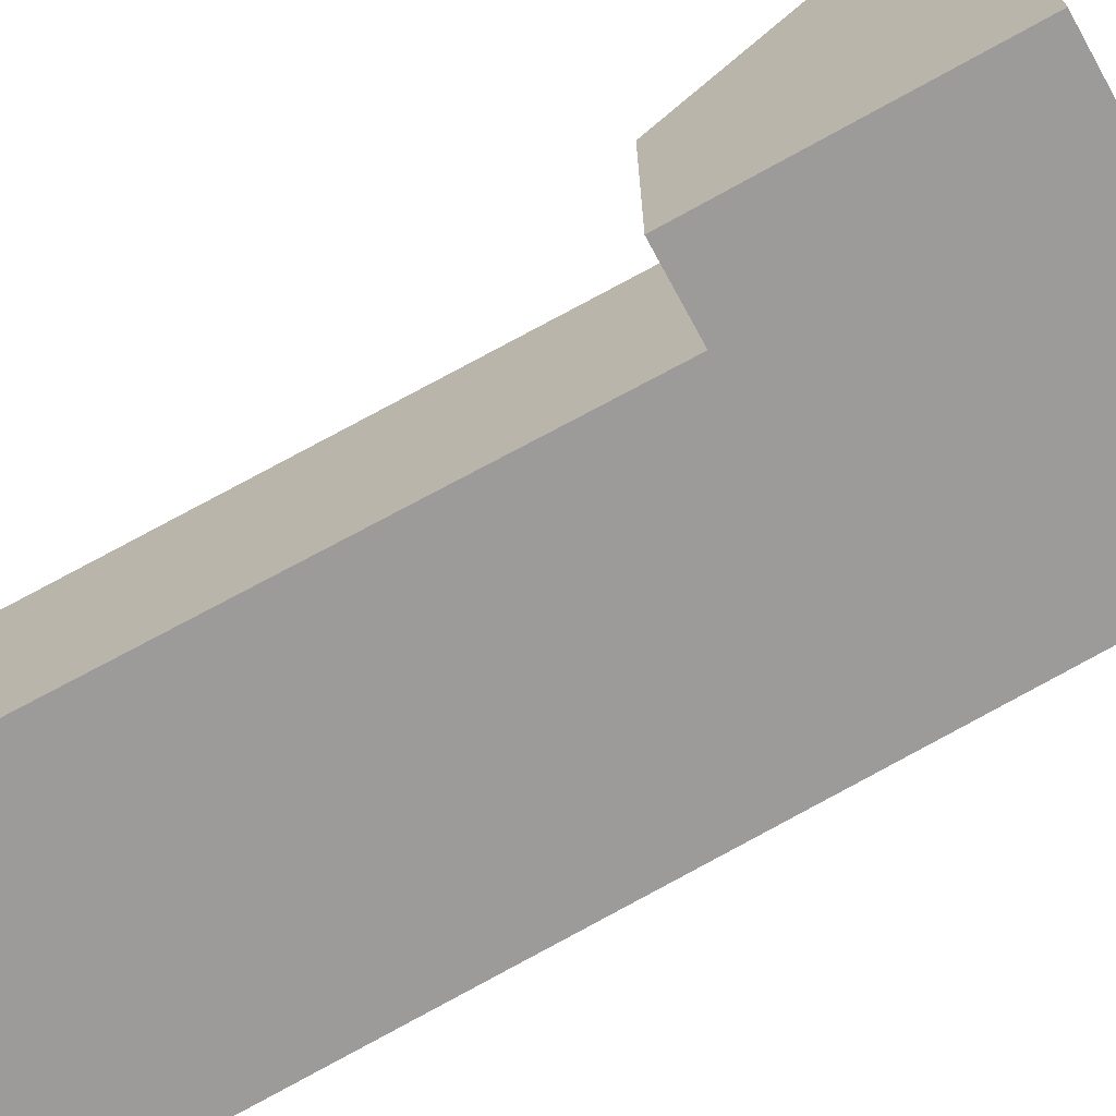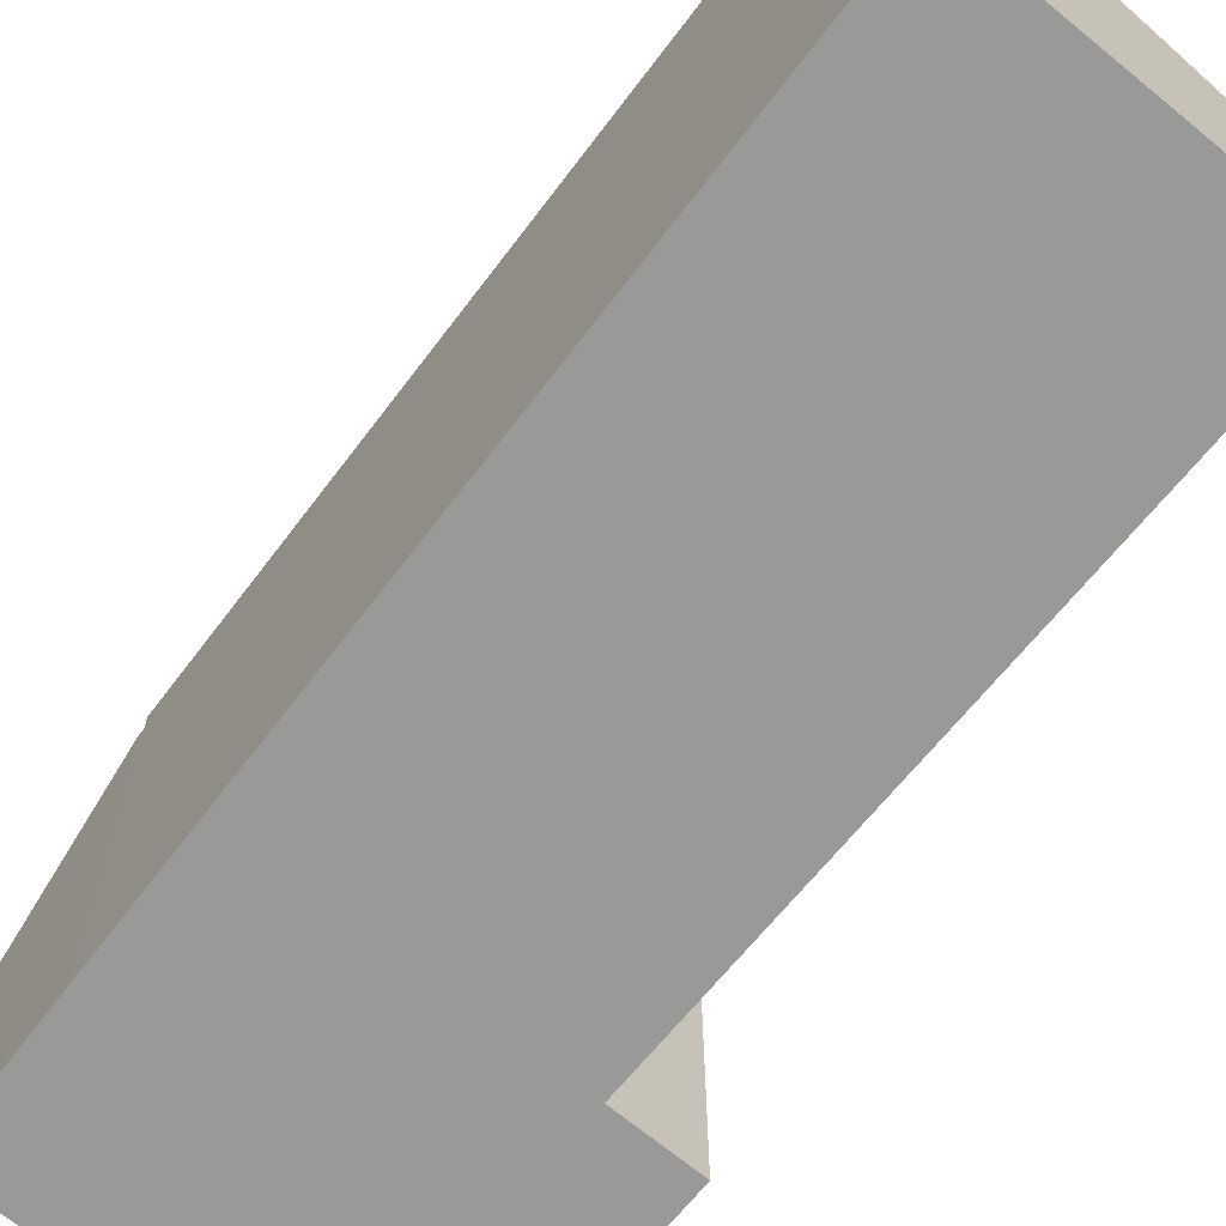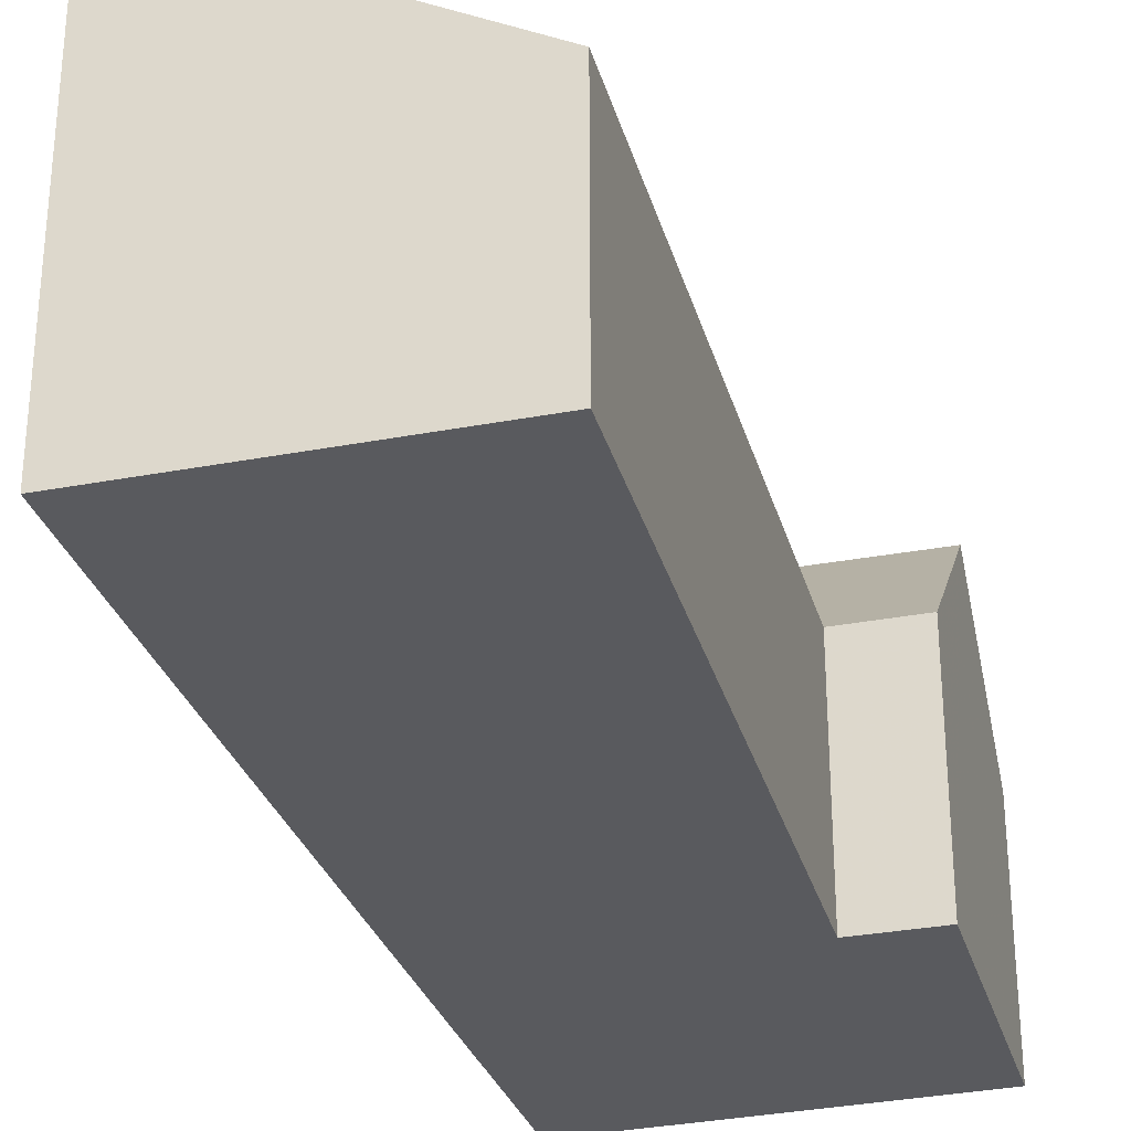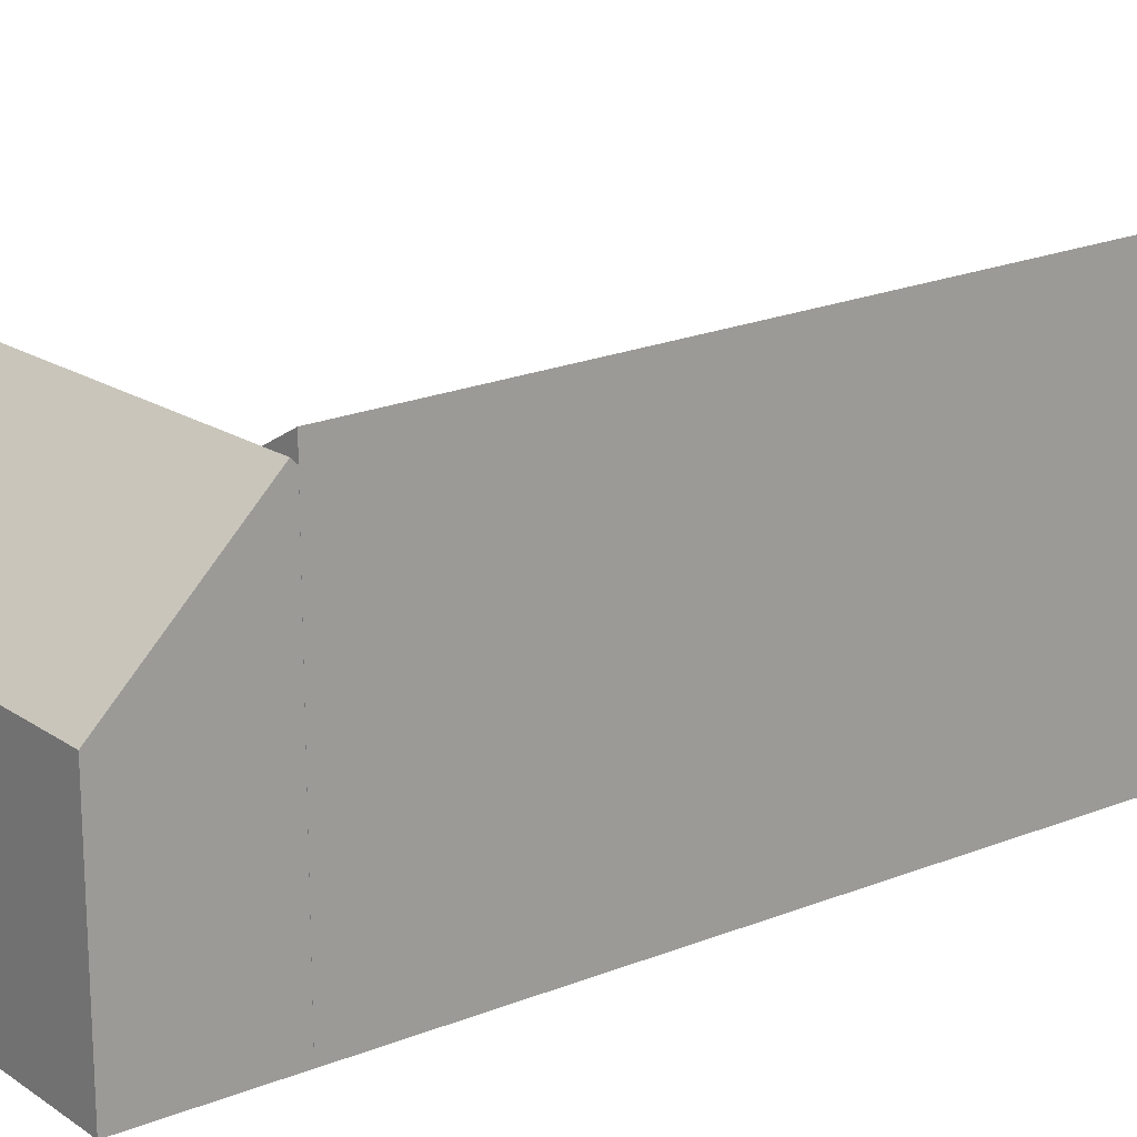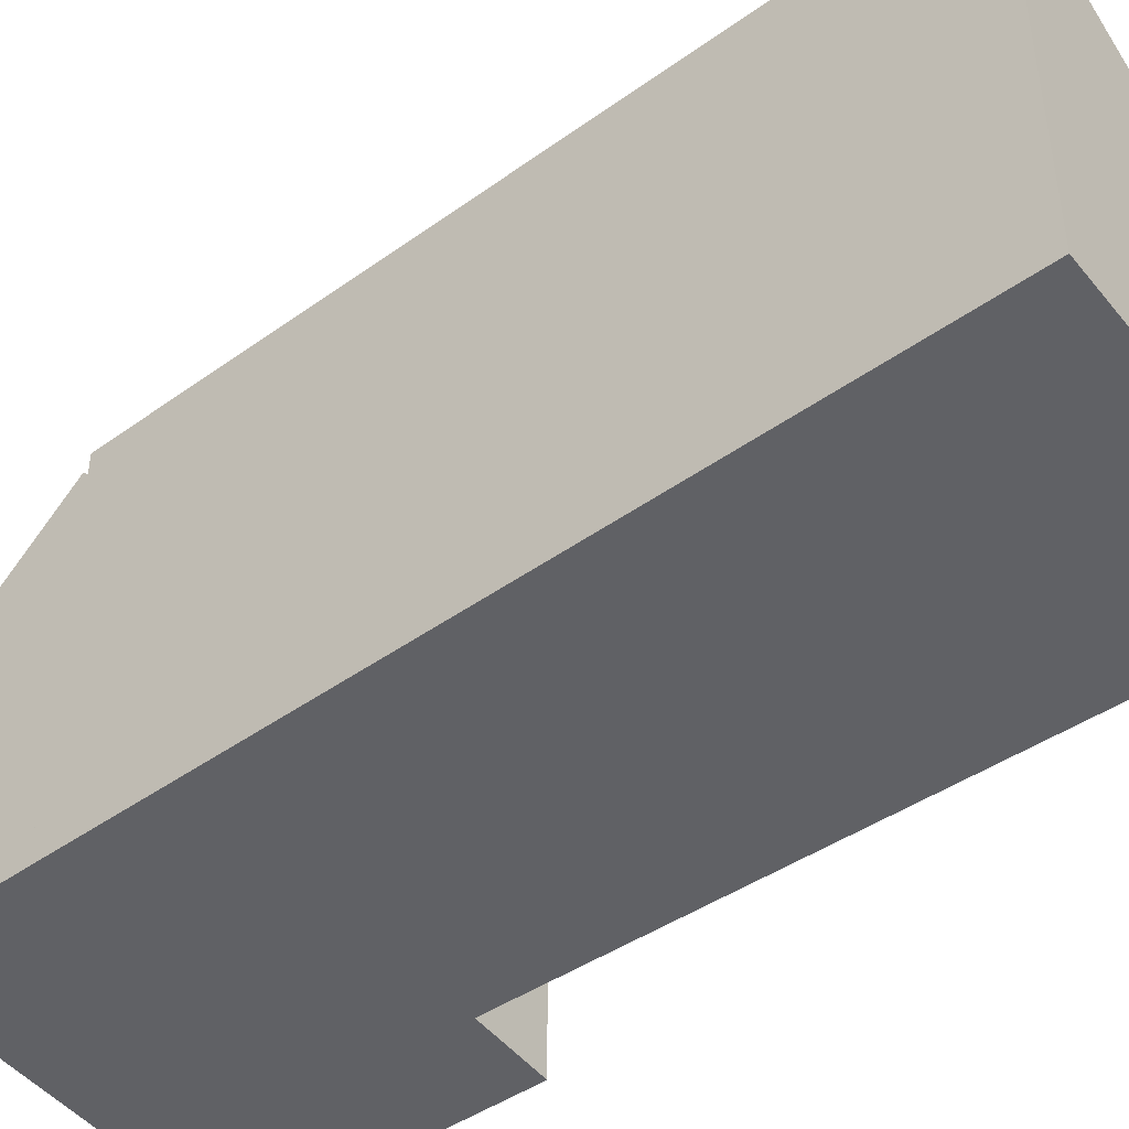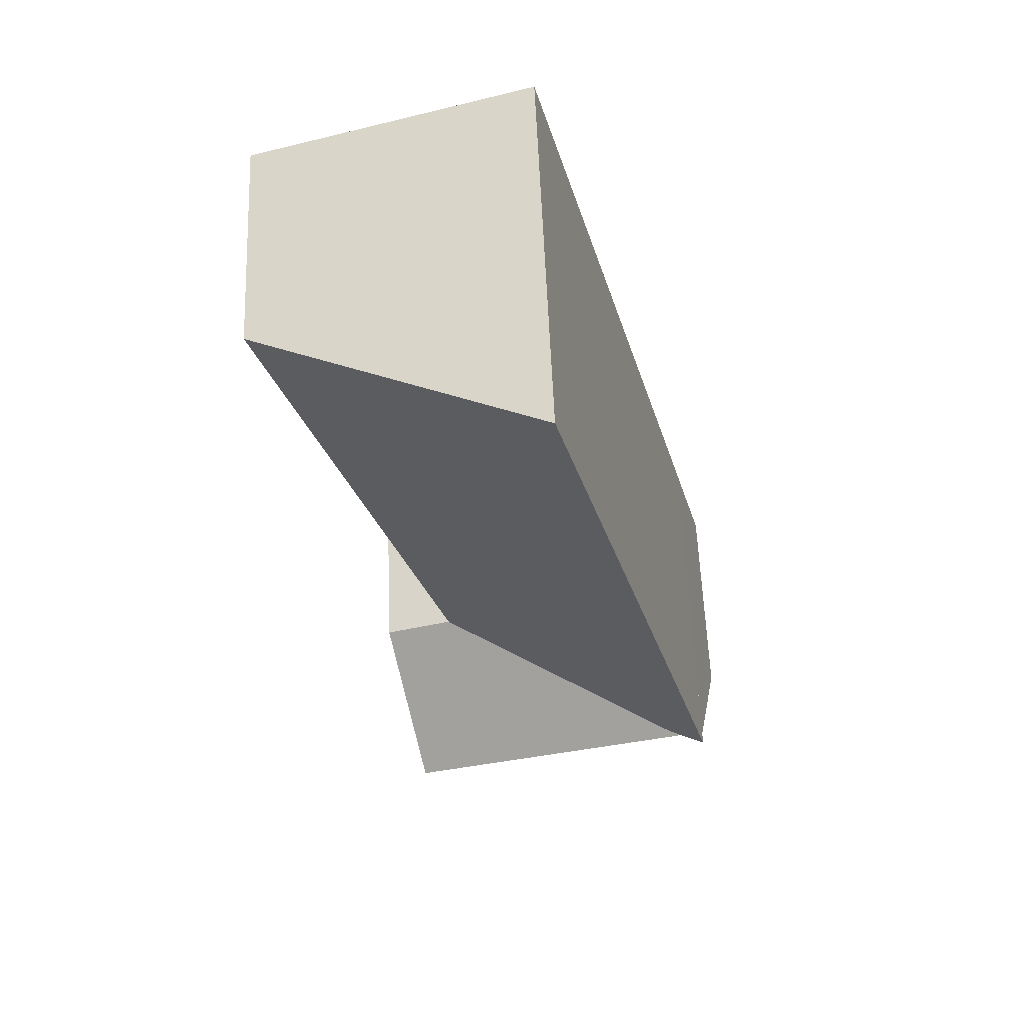
<metadata>
{"format":"obj","ext":"obj","renderer":"f3d","projection":"perspective","resolution":1024,"background":"white","views":[{"elev":-69.9,"azim":135.5,"up":"+Y"},{"elev":-68.8,"azim":-22.5,"up":"+Y"},{"elev":-31.7,"azim":31.9,"up":"+Y"},{"elev":19.1,"azim":-112.1,"up":"+Y"},{"elev":-47.2,"azim":-36.5,"up":"+Y"},{"elev":59.0,"azim":177.7,"up":"+Z"}]}
</metadata>
<code>
v 0.05742 -0.01212 5.668
v 0.04902 -0.04193 5.639
v -0.02624 -0.04193 5.661
v -0.01845 -0.01142 5.69
v -0.01845 -0.09353 5.69
v -0.01815 -0.09353 5.691
v -0.01815 -0.01259 5.691
v 0.05742 -0.01212 5.668
v 0.06581 -0.04189 5.696
v 0.06581 -0.09353 5.696
v 0.04902 -0.09353 5.639
v 0.04902 -0.04193 5.639
v -0.02624 -0.04193 5.661
v 0.04902 -0.04193 5.639
v 0.04902 -0.09353 5.639
v -0.02624 -0.09353 5.661
v 0.02498 -0.09353 5.854
v 0.02498 -0.004468 5.854
v -0.01817 -0.00776 5.691
v -0.01817 -0.09353 5.691
v -0.01817 -0.00776 5.691
v -0.009836 -0.01259 5.689
v -0.01815 -0.01259 5.691
v -0.01817 -0.09353 5.691
v -0.01815 -0.09353 5.691
v 0.0493 -0.04193 5.701
v 0.06581 -0.04189 5.696
v 0.0493 -0.04193 5.701
v 0.0493 -0.09353 5.701
v 0.06581 -0.09353 5.696
v 0.02498 -0.09353 5.854
v -0.01817 -0.09353 5.691
v -0.01815 -0.09353 5.691
v -0.02624 -0.09353 5.661
v 0.04902 -0.09353 5.639
v 0.0493 -0.09353 5.701
v 0.06581 -0.09353 5.696
v 0.08963 -0.09353 5.834
v 0.02498 -0.004468 5.854
v 0.02498 -0.09353 5.854
v 0.08963 -0.09353 5.834
v 0.08963 -0.04193 5.834
v 0.08963 -0.04193 5.834
v 0.0493 -0.04193 5.701
v -0.009836 -0.01259 5.689
v -0.01817 -0.00776 5.691
v 0.02498 -0.004468 5.854
v 0.0493 -0.04193 5.701
v 0.08963 -0.04193 5.834
v 0.08963 -0.09353 5.834
v 0.0493 -0.09353 5.701
f 1 2 3
f 1 3 4
f 5 6 7
f 5 7 4
f 8 9 10
f 8 10 11
f 8 11 12
f 13 14 15
f 13 15 16
f 16 5 4
f 16 4 3
f 17 18 19
f 17 19 20
f 21 22 23
f 24 21 23
f 24 23 25
f 1 4 7
f 1 7 22
f 9 1 22
f 26 9 22
f 27 28 29
f 27 29 30
f 31 32 33
f 31 33 34
f 31 34 35
f 31 35 36
f 37 36 35
f 38 31 36
f 39 40 41
f 39 41 42
f 43 44 45
f 43 45 46
f 43 46 47
f 48 49 50
f 48 50 51

</code>
